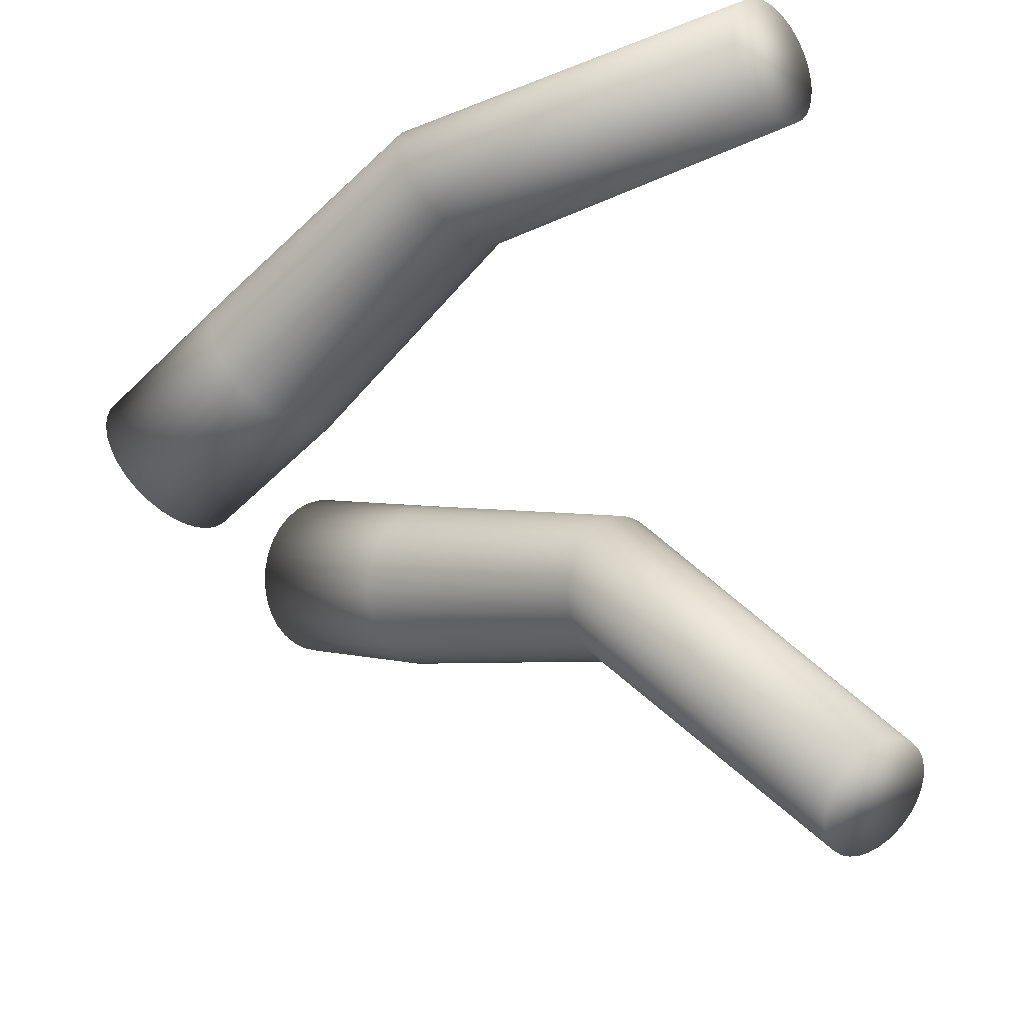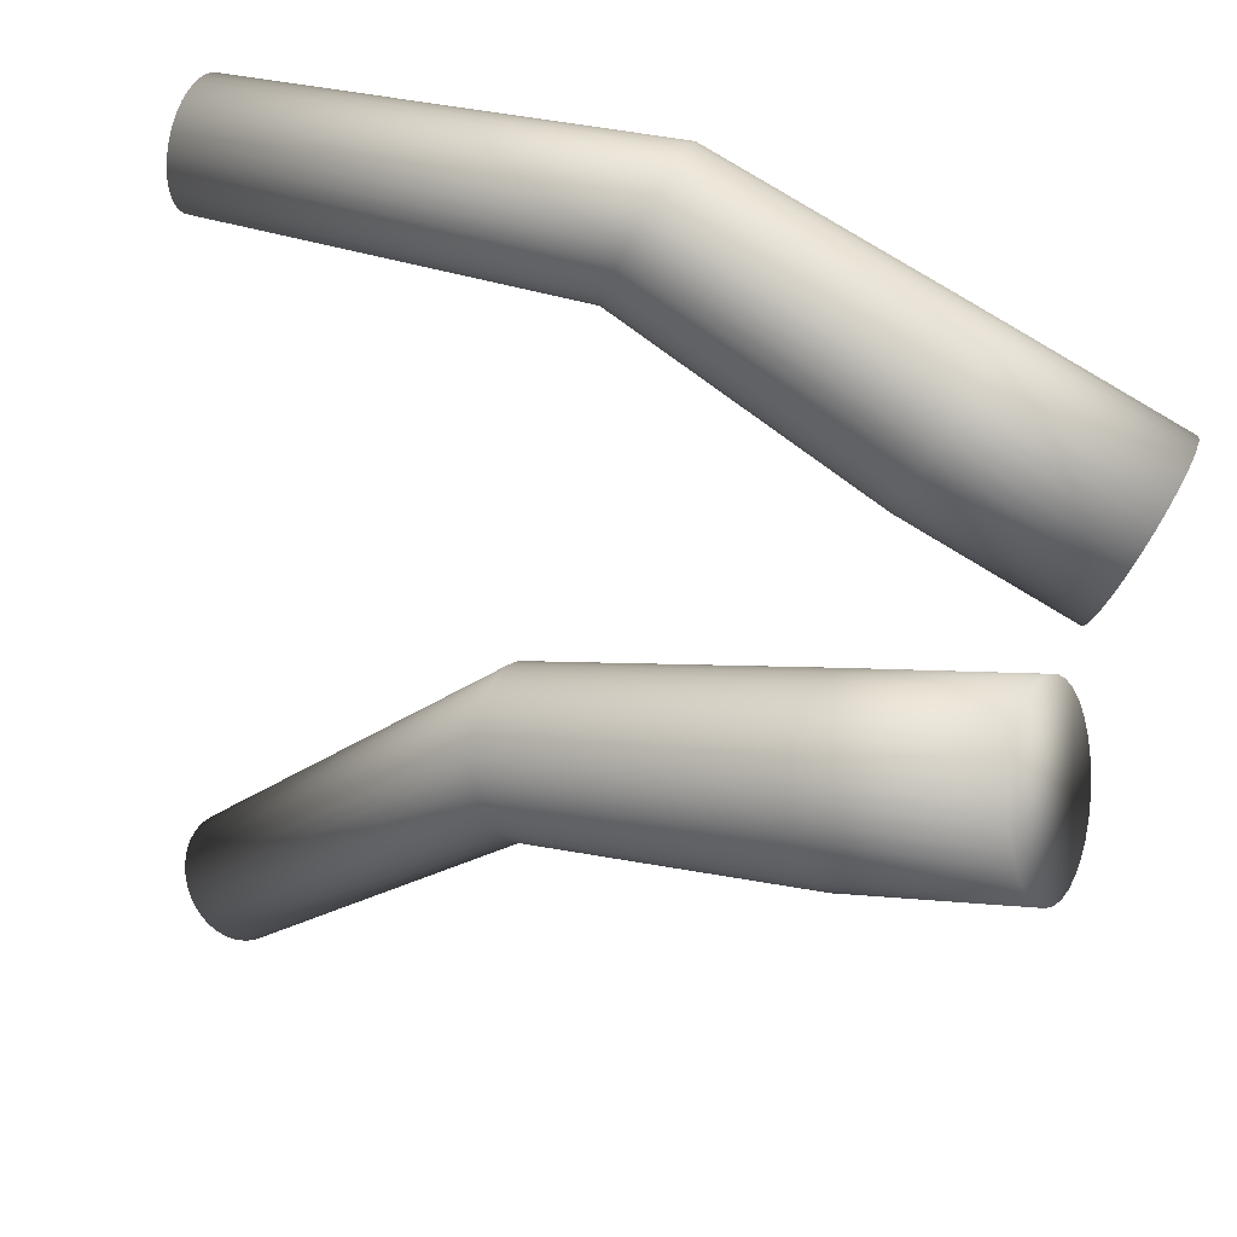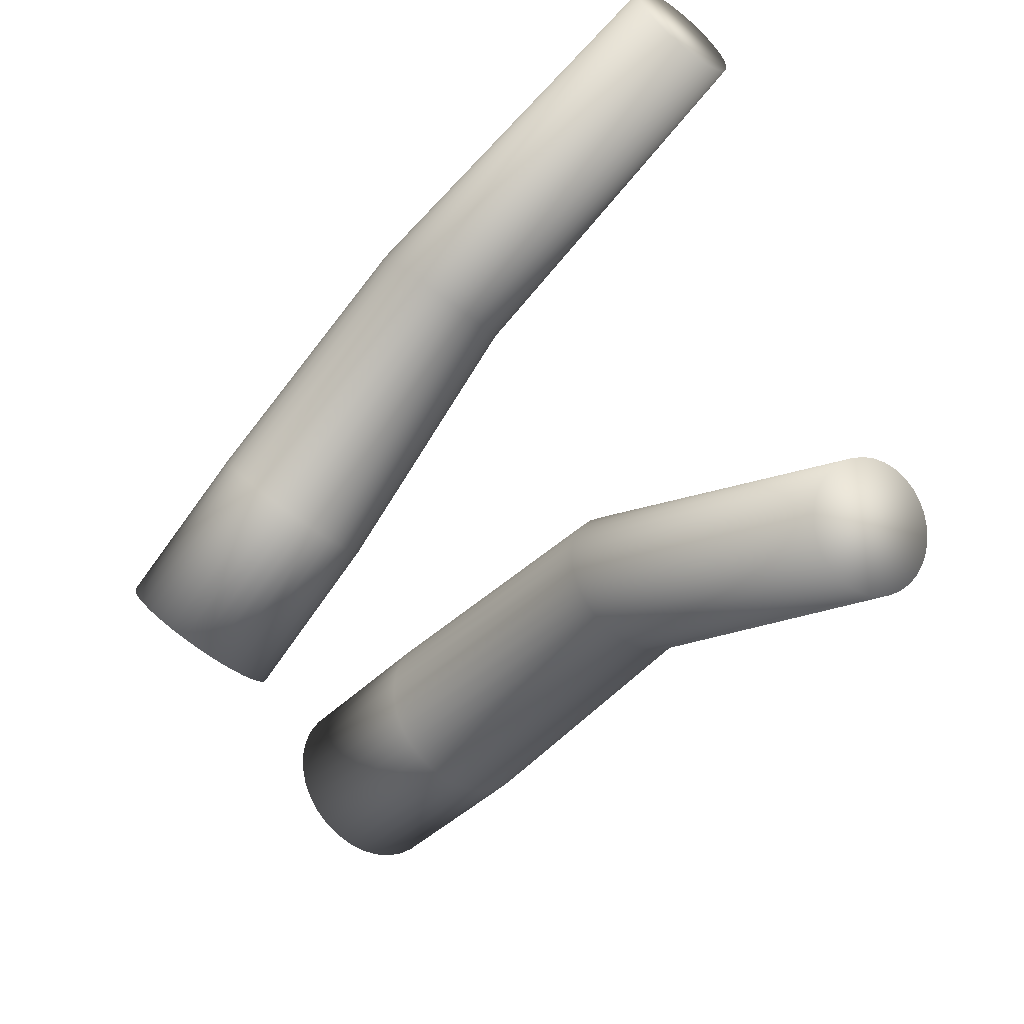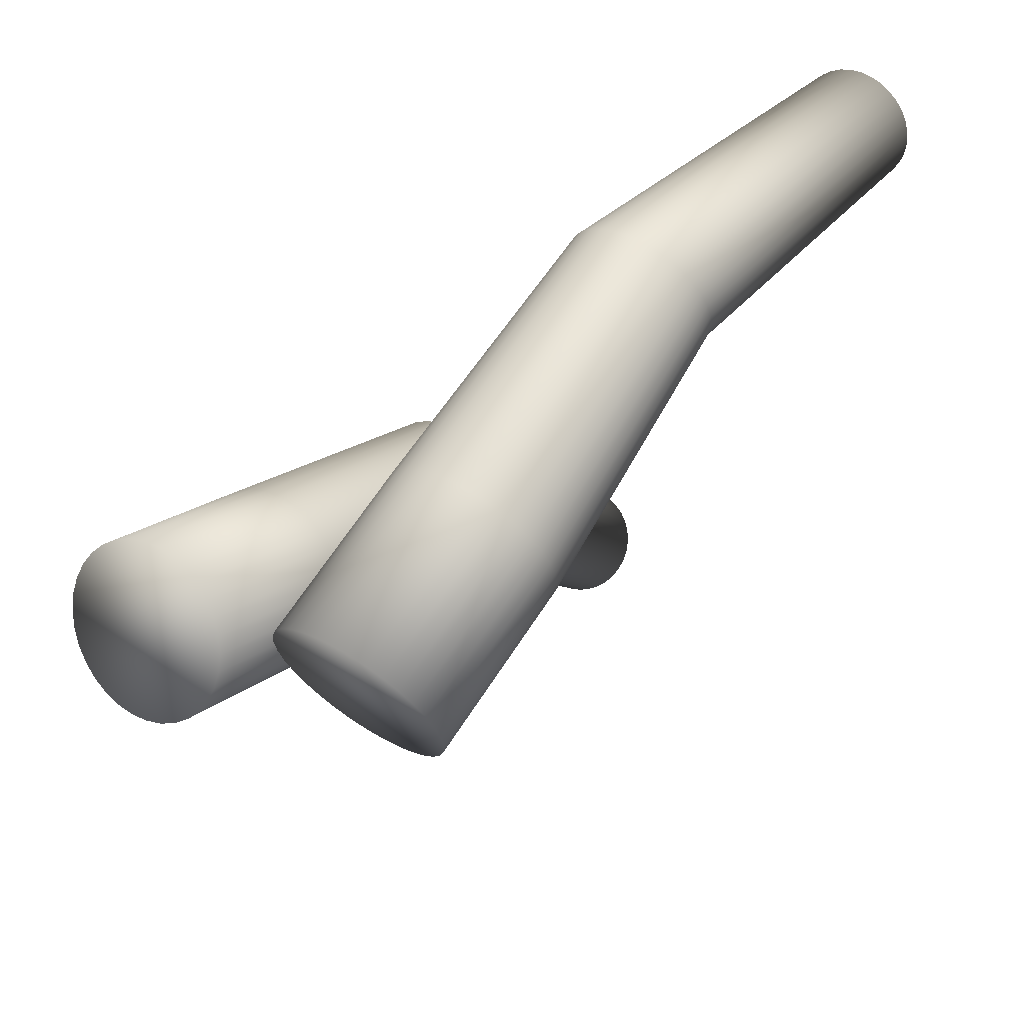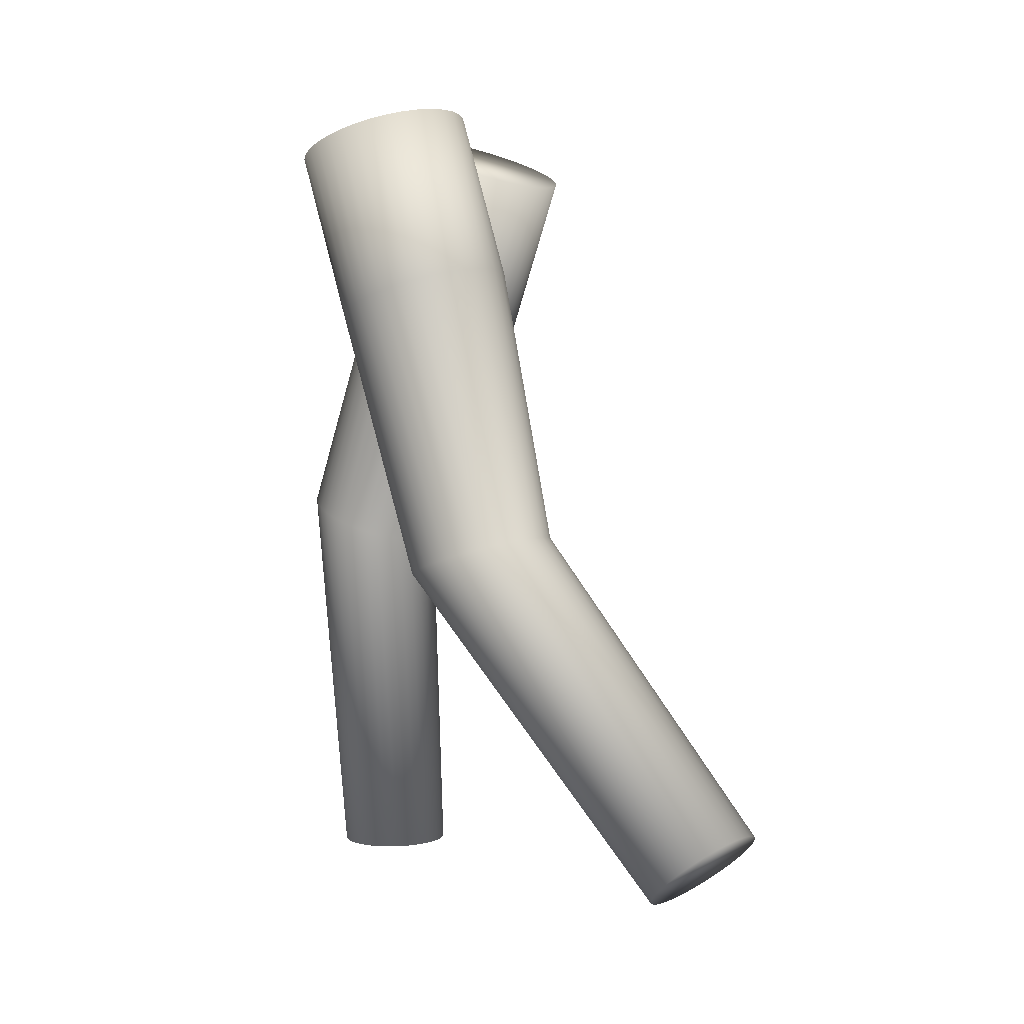
<metadata>
{"format":"obj","ext":"obj","renderer":"f3d","projection":"perspective","resolution":1024,"background":"white","views":[{"elev":-23.9,"azim":-48.2,"up":"+Z"},{"elev":43.8,"azim":112.8,"up":"+Z"},{"elev":-61.1,"azim":-39.2,"up":"+Z"},{"elev":40.7,"azim":-144.6,"up":"+Z"},{"elev":4.9,"azim":128.0,"up":"+Y"}]}
</metadata>
<code>
o Cylinder.011_Cylinder.021
v 97.81 2.877 -93.64
v 97.82 4.003 -94.07
v 97.69 2.873 -93.65
v 97.7 3.999 -94.08
v 97.58 2.861 -93.69
v 97.59 3.987 -94.12
v 97.48 2.841 -93.74
v 97.48 3.967 -94.17
v 97.39 2.815 -93.81
v 97.39 3.94 -94.24
v 97.31 2.782 -93.9
v 97.32 3.908 -94.33
v 97.26 2.745 -94
v 97.27 3.871 -94.43
v 97.23 2.705 -94.1
v 97.23 3.83 -94.53
v 97.22 2.663 -94.21
v 97.22 3.788 -94.64
v 97.23 2.621 -94.32
v 97.24 3.746 -94.75
v 97.27 2.581 -94.43
v 97.27 3.706 -94.86
v 97.32 2.543 -94.52
v 97.33 3.669 -94.95
v 97.4 2.511 -94.61
v 97.41 3.637 -95.04
v 97.49 2.484 -94.68
v 97.5 3.61 -95.11
v 97.6 2.464 -94.73
v 97.6 3.59 -95.16
v 97.71 2.452 -94.76
v 97.72 3.578 -95.19
v 97.83 2.448 -94.77
v 97.83 3.574 -95.2
v 97.95 2.452 -94.75
v 97.95 3.578 -95.18
v 98.06 2.464 -94.72
v 98.06 3.59 -95.15
v 98.16 2.484 -94.67
v 98.17 3.61 -95.1
v 98.25 2.511 -94.6
v 98.26 3.637 -95.02
v 98.33 2.543 -94.51
v 98.33 3.669 -94.94
v 98.38 2.581 -94.41
v 98.39 3.706 -94.84
v 98.41 2.621 -94.31
v 98.42 3.746 -94.73
v 98.42 2.663 -94.2
v 98.43 3.788 -94.62
v 98.41 2.705 -94.09
v 98.42 3.83 -94.51
v 98.37 2.745 -93.98
v 98.38 3.871 -94.41
v 98.32 2.782 -93.88
v 98.32 3.908 -94.31
v 98.24 2.815 -93.8
v 98.25 3.94 -94.23
v 98.15 2.841 -93.73
v 98.15 3.967 -94.16
v 98.04 2.861 -93.68
v 98.05 3.987 -94.11
v 97.93 2.873 -93.65
v 97.94 3.999 -94.08
v 97.8 1.07 -92.94
v 97.7 1.066 -92.95
v 97.61 1.056 -92.98
v 97.52 1.039 -93.02
v 97.44 1.016 -93.08
v 97.38 0.9884 -93.16
v 97.33 0.9568 -93.24
v 97.3 0.9224 -93.33
v 97.29 0.8866 -93.43
v 97.31 0.8509 -93.52
v 97.34 0.8165 -93.61
v 97.39 0.7848 -93.69
v 97.45 0.7571 -93.76
v 97.53 0.7343 -93.82
v 97.62 0.7174 -93.87
v 97.72 0.7069 -93.89
v 97.82 0.7034 -93.9
v 97.92 0.7069 -93.89
v 98.01 0.7174 -93.86
v 98.1 0.7343 -93.81
v 98.18 0.7571 -93.75
v 98.24 0.7848 -93.68
v 98.29 0.8165 -93.6
v 98.31 0.8509 -93.51
v 98.32 0.8866 -93.41
v 98.31 0.9224 -93.32
v 98.28 0.9568 -93.23
v 98.23 0.9884 -93.15
v 98.17 1.016 -93.07
v 98.09 1.039 -93.02
v 98 1.056 -92.97
v 97.9 1.066 -92.95
v 97.81 -1.886 -93.22
v 97.73 -1.886 -93.22
v 97.65 -1.886 -93.25
v 97.58 -1.885 -93.29
v 97.52 -1.884 -93.34
v 97.46 -1.883 -93.4
v 97.43 -1.882 -93.48
v 97.4 -1.88 -93.55
v 97.4 -1.879 -93.63
v 97.41 -1.877 -93.72
v 97.43 -1.876 -93.79
v 97.47 -1.875 -93.86
v 97.52 -1.874 -93.93
v 97.59 -1.873 -93.98
v 97.66 -1.872 -94.01
v 97.74 -1.871 -94.04
v 97.82 -1.871 -94.04
v 97.9 -1.871 -94.03
v 97.98 -1.872 -94.01
v 98.05 -1.873 -93.97
v 98.11 -1.874 -93.92
v 98.16 -1.875 -93.85
v 98.2 -1.876 -93.78
v 98.22 -1.877 -93.7
v 98.23 -1.879 -93.62
v 98.22 -1.88 -93.54
v 98.19 -1.882 -93.47
v 98.15 -1.883 -93.39
v 98.1 -1.884 -93.33
v 98.04 -1.885 -93.28
v 97.96 -1.886 -93.24
v 97.89 -1.886 -93.22
f 2 3 1
f 4 5 3
f 6 7 5
f 8 9 7
f 10 11 9
f 12 13 11
f 14 15 13
f 16 17 15
f 18 19 17
f 20 21 19
f 22 23 21
f 24 25 23
f 26 27 25
f 28 29 27
f 30 31 29
f 32 33 31
f 34 35 33
f 36 37 35
f 38 39 37
f 40 41 39
f 42 43 41
f 44 45 43
f 46 47 45
f 48 49 47
f 50 51 49
f 52 53 51
f 54 55 53
f 56 57 55
f 58 59 57
f 60 61 59
f 54 38 22
f 62 63 61
f 64 1 63
f 13 72 71
f 69 100 68
f 31 81 80
f 51 89 49
f 5 68 67
f 23 77 76
f 43 85 41
f 61 94 59
f 15 73 72
f 35 81 33
f 53 90 51
f 7 69 68
f 25 78 77
f 45 86 43
f 63 95 61
f 17 74 73
f 37 82 35
f 55 91 53
f 9 70 69
f 27 79 78
f 47 87 45
f 1 66 65
f 1 96 63
f 19 75 74
f 39 83 37
f 57 92 55
f 11 71 70
f 29 80 79
f 49 88 47
f 3 67 66
f 21 76 75
f 41 84 39
f 59 93 57
f 112 120 128
f 95 128 127
f 82 115 114
f 70 101 69
f 96 97 128
f 83 116 115
f 71 102 70
f 84 117 116
f 72 103 71
f 85 118 117
f 73 104 72
f 86 119 118
f 74 105 73
f 87 120 119
f 75 106 74
f 88 121 120
f 76 107 75
f 89 122 121
f 77 108 76
f 90 123 122
f 78 109 77
f 91 124 123
f 79 110 78
f 66 97 65
f 92 125 124
f 80 111 79
f 67 98 66
f 93 126 125
f 81 112 80
f 68 99 67
f 94 127 126
f 81 114 113
f 2 4 3
f 4 6 5
f 6 8 7
f 8 10 9
f 10 12 11
f 12 14 13
f 14 16 15
f 16 18 17
f 18 20 19
f 20 22 21
f 22 24 23
f 24 26 25
f 26 28 27
f 28 30 29
f 30 32 31
f 32 34 33
f 34 36 35
f 36 38 37
f 38 40 39
f 40 42 41
f 42 44 43
f 44 46 45
f 46 48 47
f 48 50 49
f 50 52 51
f 52 54 53
f 54 56 55
f 56 58 57
f 58 60 59
f 60 62 61
f 6 4 2
f 2 64 6
f 64 62 6
f 62 60 58
f 58 56 54
f 54 52 50
f 50 48 54
f 48 46 54
f 46 44 38
f 44 42 38
f 42 40 38
f 38 36 34
f 34 32 30
f 30 28 26
f 26 24 22
f 22 20 18
f 18 16 22
f 16 14 22
f 14 12 10
f 10 8 6
f 62 58 6
f 58 54 6
f 38 34 22
f 34 30 22
f 30 26 22
f 14 10 22
f 10 6 22
f 54 46 38
f 6 54 22
f 62 64 63
f 64 2 1
f 13 15 72
f 69 101 100
f 31 33 81
f 51 90 89
f 5 7 68
f 23 25 77
f 43 86 85
f 61 95 94
f 15 17 73
f 35 82 81
f 53 91 90
f 7 9 69
f 25 27 78
f 45 87 86
f 63 96 95
f 17 19 74
f 37 83 82
f 55 92 91
f 9 11 70
f 27 29 79
f 47 88 87
f 1 3 66
f 1 65 96
f 19 21 75
f 39 84 83
f 57 93 92
f 11 13 71
f 29 31 80
f 49 89 88
f 3 5 67
f 21 23 76
f 41 85 84
f 59 94 93
f 128 97 98
f 98 99 100
f 100 101 104
f 101 102 104
f 102 103 104
f 104 105 106
f 106 107 104
f 107 108 104
f 108 109 110
f 110 111 108
f 111 112 108
f 112 113 114
f 114 115 112
f 115 116 112
f 116 117 118
f 118 119 116
f 119 120 116
f 120 121 124
f 121 122 124
f 122 123 124
f 124 125 128
f 125 126 128
f 126 127 128
f 128 98 104
f 98 100 104
f 104 108 112
f 112 116 120
f 120 124 128
f 128 104 112
f 95 96 128
f 82 83 115
f 70 102 101
f 96 65 97
f 83 84 116
f 71 103 102
f 84 85 117
f 72 104 103
f 85 86 118
f 73 105 104
f 86 87 119
f 74 106 105
f 87 88 120
f 75 107 106
f 88 89 121
f 76 108 107
f 89 90 122
f 77 109 108
f 90 91 123
f 78 110 109
f 91 92 124
f 79 111 110
f 66 98 97
f 92 93 125
f 80 112 111
f 67 99 98
f 93 94 126
f 81 113 112
f 68 100 99
f 94 95 127
f 81 82 114
o Cylinder.012_Cylinder.022
v 99.49 2.498 -94.85
v 99.49 3.638 -94.46
v 99.37 2.502 -94.86
v 99.37 3.642 -94.47
v 99.26 2.513 -94.89
v 99.26 3.653 -94.5
v 99.16 2.531 -94.95
v 99.15 3.671 -94.56
v 99.07 2.555 -95.02
v 99.06 3.695 -94.63
v 98.99 2.584 -95.11
v 98.99 3.724 -94.72
v 98.94 2.618 -95.21
v 98.94 3.758 -94.82
v 98.91 2.655 -95.31
v 98.9 3.795 -94.92
v 98.9 2.693 -95.42
v 98.89 3.833 -95.04
v 98.91 2.731 -95.54
v 98.91 3.871 -95.15
v 98.95 2.767 -95.64
v 98.94 3.907 -95.25
v 99 2.801 -95.74
v 99 3.941 -95.35
v 99.08 2.83 -95.83
v 99.07 3.97 -95.44
v 99.17 2.855 -95.89
v 99.17 3.995 -95.51
v 99.28 2.873 -95.95
v 99.27 4.013 -95.56
v 99.39 2.884 -95.98
v 99.39 4.024 -95.59
v 99.51 2.887 -95.99
v 99.5 4.027 -95.6
v 99.63 2.884 -95.97
v 99.62 4.024 -95.58
v 99.74 2.873 -95.94
v 99.73 4.013 -95.55
v 99.84 2.855 -95.89
v 99.84 3.995 -95.5
v 99.93 2.83 -95.81
v 99.93 3.97 -95.42
v 100 2.801 -95.73
v 100 3.941 -95.34
v 100.1 2.767 -95.63
v 100.1 3.907 -95.24
v 100.1 2.731 -95.52
v 100.1 3.871 -95.13
v 100.1 2.693 -95.41
v 100.1 3.833 -95.02
v 100.1 2.655 -95.3
v 100.1 3.795 -94.91
v 100.1 2.618 -95.19
v 100 3.758 -94.8
v 100 2.584 -95.09
v 99.99 3.724 -94.7
v 99.92 2.555 -95.01
v 99.91 3.695 -94.62
v 99.83 2.531 -94.94
v 99.82 3.671 -94.55
v 99.72 2.513 -94.89
v 99.72 3.653 -94.5
v 99.61 2.502 -94.86
v 99.6 3.642 -94.47
v 99.5 0.6592 -95.46
v 99.4 0.6624 -95.47
v 99.3 0.6719 -95.5
v 99.22 0.6872 -95.55
v 99.14 0.7079 -95.61
v 99.08 0.7331 -95.68
v 99.03 0.7618 -95.77
v 99 0.793 -95.86
v 98.99 0.8254 -95.96
v 99 0.8579 -96.05
v 99.04 0.889 -96.14
v 99.08 0.9178 -96.22
v 99.15 0.943 -96.3
v 99.23 0.9636 -96.36
v 99.32 0.979 -96.4
v 99.41 0.9884 -96.43
v 99.51 0.9916 -96.43
v 99.61 0.9884 -96.42
v 99.71 0.979 -96.4
v 99.8 0.9636 -96.35
v 99.88 0.943 -96.29
v 99.94 0.9178 -96.21
v 99.99 0.889 -96.13
v 100 0.8579 -96.04
v 100 0.8254 -95.94
v 100 0.793 -95.85
v 99.98 0.7618 -95.76
v 99.93 0.7331 -95.67
v 99.87 0.7079 -95.6
v 99.79 0.6872 -95.54
v 99.7 0.6719 -95.5
v 99.6 0.6624 -95.47
v 99.53 -1.437 -97.56
v 99.45 -1.432 -97.57
v 99.37 -1.416 -97.59
v 99.3 -1.392 -97.62
v 99.24 -1.358 -97.66
v 99.19 -1.317 -97.71
v 99.15 -1.27 -97.76
v 99.13 -1.219 -97.82
v 99.12 -1.167 -97.88
v 99.13 -1.114 -97.94
v 99.15 -1.063 -98
v 99.19 -1.017 -98.06
v 99.25 -0.9755 -98.1
v 99.31 -0.9419 -98.14
v 99.38 -0.9169 -98.17
v 99.46 -0.9016 -98.19
v 99.54 -0.8964 -98.19
v 99.62 -0.9016 -98.18
v 99.7 -0.9169 -98.17
v 99.77 -0.9419 -98.14
v 99.83 -0.9755 -98.1
v 99.88 -1.017 -98.05
v 99.92 -1.063 -97.99
v 99.94 -1.114 -97.93
v 99.95 -1.167 -97.87
v 99.94 -1.219 -97.81
v 99.92 -1.27 -97.75
v 99.88 -1.317 -97.7
v 99.82 -1.358 -97.65
v 99.76 -1.392 -97.61
v 99.69 -1.416 -97.59
v 99.61 -1.432 -97.57
f 130 131 129
f 132 133 131
f 134 135 133
f 136 137 135
f 138 139 137
f 140 141 139
f 142 143 141
f 144 145 143
f 146 147 145
f 148 149 147
f 150 151 149
f 152 153 151
f 154 155 153
f 156 157 155
f 158 159 157
f 160 161 159
f 162 163 161
f 164 165 163
f 166 167 165
f 168 169 167
f 170 171 169
f 172 173 171
f 174 175 173
f 176 177 175
f 178 179 177
f 180 181 179
f 182 183 181
f 184 185 183
f 186 187 185
f 188 189 187
f 182 166 150
f 190 191 189
f 192 129 191
f 141 200 199
f 197 228 196
f 159 209 208
f 179 217 177
f 133 196 195
f 151 205 204
f 171 213 169
f 189 222 187
f 143 201 200
f 163 209 161
f 181 218 179
f 135 197 196
f 153 206 205
f 173 214 171
f 191 223 189
f 145 202 201
f 165 210 163
f 183 219 181
f 137 198 197
f 155 207 206
f 175 215 173
f 129 194 193
f 129 224 191
f 147 203 202
f 167 211 165
f 185 220 183
f 139 199 198
f 157 208 207
f 177 216 175
f 131 195 194
f 149 204 203
f 169 212 167
f 187 221 185
f 240 248 256
f 223 256 255
f 210 243 242
f 198 229 197
f 224 225 256
f 211 244 243
f 199 230 198
f 212 245 244
f 200 231 199
f 213 246 245
f 201 232 200
f 214 247 246
f 202 233 201
f 215 248 247
f 203 234 202
f 216 249 248
f 204 235 203
f 217 250 249
f 205 236 204
f 218 251 250
f 206 237 205
f 219 252 251
f 207 238 206
f 194 225 193
f 220 253 252
f 208 239 207
f 195 226 194
f 221 254 253
f 209 240 208
f 196 227 195
f 222 255 254
f 209 242 241
f 130 132 131
f 132 134 133
f 134 136 135
f 136 138 137
f 138 140 139
f 140 142 141
f 142 144 143
f 144 146 145
f 146 148 147
f 148 150 149
f 150 152 151
f 152 154 153
f 154 156 155
f 156 158 157
f 158 160 159
f 160 162 161
f 162 164 163
f 164 166 165
f 166 168 167
f 168 170 169
f 170 172 171
f 172 174 173
f 174 176 175
f 176 178 177
f 178 180 179
f 180 182 181
f 182 184 183
f 184 186 185
f 186 188 187
f 188 190 189
f 134 132 130
f 130 192 134
f 192 190 134
f 190 188 186
f 186 184 182
f 182 180 178
f 178 176 182
f 176 174 182
f 174 172 166
f 172 170 166
f 170 168 166
f 166 164 162
f 162 160 158
f 158 156 154
f 154 152 150
f 150 148 146
f 146 144 150
f 144 142 150
f 142 140 138
f 138 136 134
f 190 186 134
f 186 182 134
f 166 162 150
f 162 158 150
f 158 154 150
f 142 138 150
f 138 134 150
f 182 174 166
f 134 182 150
f 190 192 191
f 192 130 129
f 141 143 200
f 197 229 228
f 159 161 209
f 179 218 217
f 133 135 196
f 151 153 205
f 171 214 213
f 189 223 222
f 143 145 201
f 163 210 209
f 181 219 218
f 135 137 197
f 153 155 206
f 173 215 214
f 191 224 223
f 145 147 202
f 165 211 210
f 183 220 219
f 137 139 198
f 155 157 207
f 175 216 215
f 129 131 194
f 129 193 224
f 147 149 203
f 167 212 211
f 185 221 220
f 139 141 199
f 157 159 208
f 177 217 216
f 131 133 195
f 149 151 204
f 169 213 212
f 187 222 221
f 256 225 226
f 226 227 228
f 228 229 232
f 229 230 232
f 230 231 232
f 232 233 234
f 234 235 232
f 235 236 232
f 236 237 238
f 238 239 236
f 239 240 236
f 240 241 242
f 242 243 240
f 243 244 240
f 244 245 246
f 246 247 244
f 247 248 244
f 248 249 252
f 249 250 252
f 250 251 252
f 252 253 256
f 253 254 256
f 254 255 256
f 256 226 232
f 226 228 232
f 232 236 240
f 240 244 248
f 248 252 256
f 256 232 240
f 223 224 256
f 210 211 243
f 198 230 229
f 224 193 225
f 211 212 244
f 199 231 230
f 212 213 245
f 200 232 231
f 213 214 246
f 201 233 232
f 214 215 247
f 202 234 233
f 215 216 248
f 203 235 234
f 216 217 249
f 204 236 235
f 217 218 250
f 205 237 236
f 218 219 251
f 206 238 237
f 219 220 252
f 207 239 238
f 194 226 225
f 220 221 253
f 208 240 239
f 195 227 226
f 221 222 254
f 209 241 240
f 196 228 227
f 222 223 255
f 209 210 242

</code>
